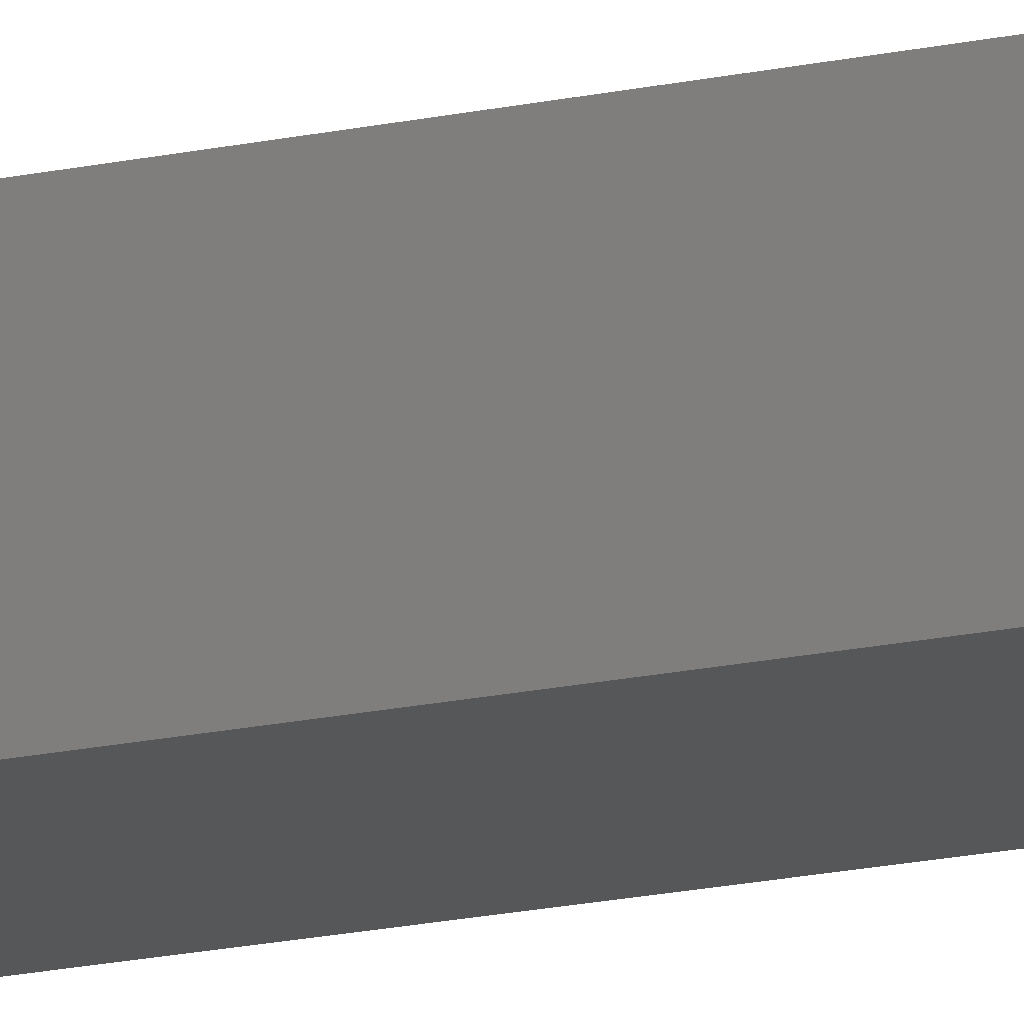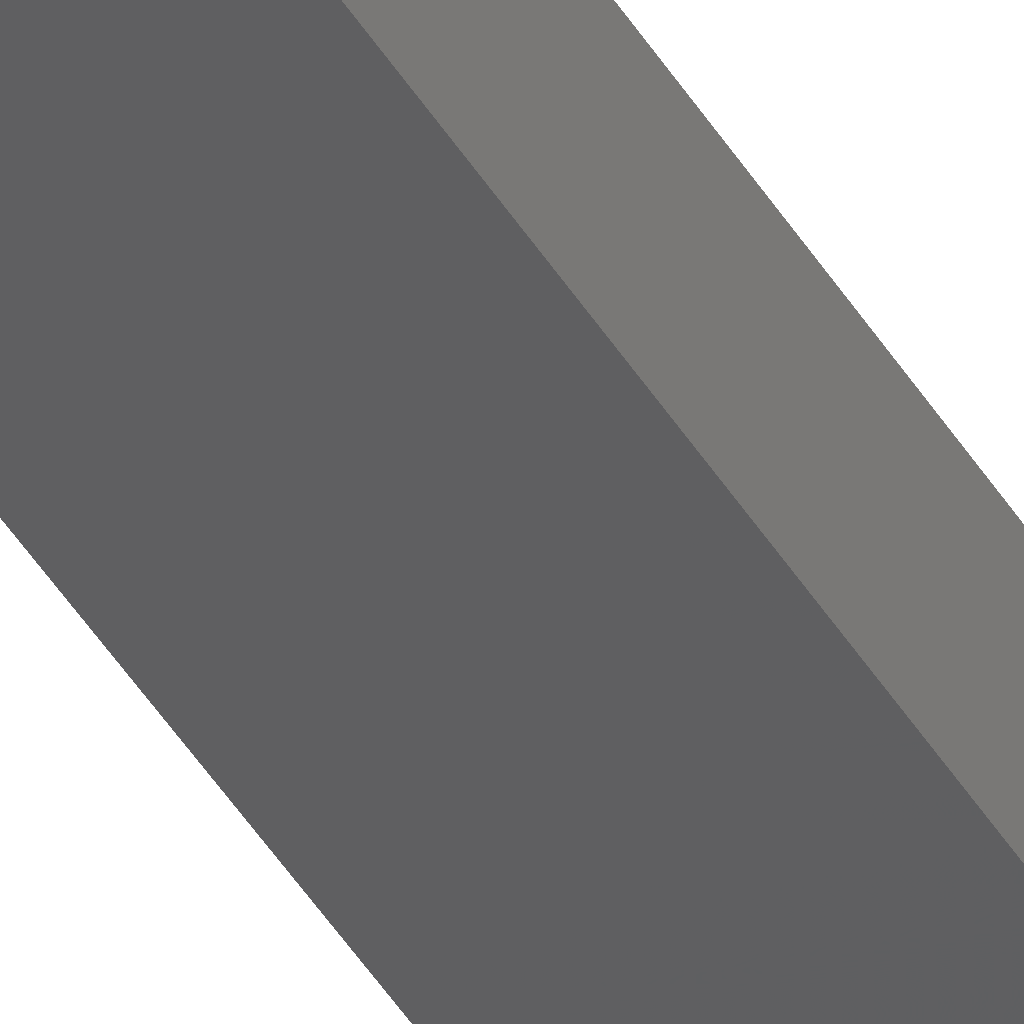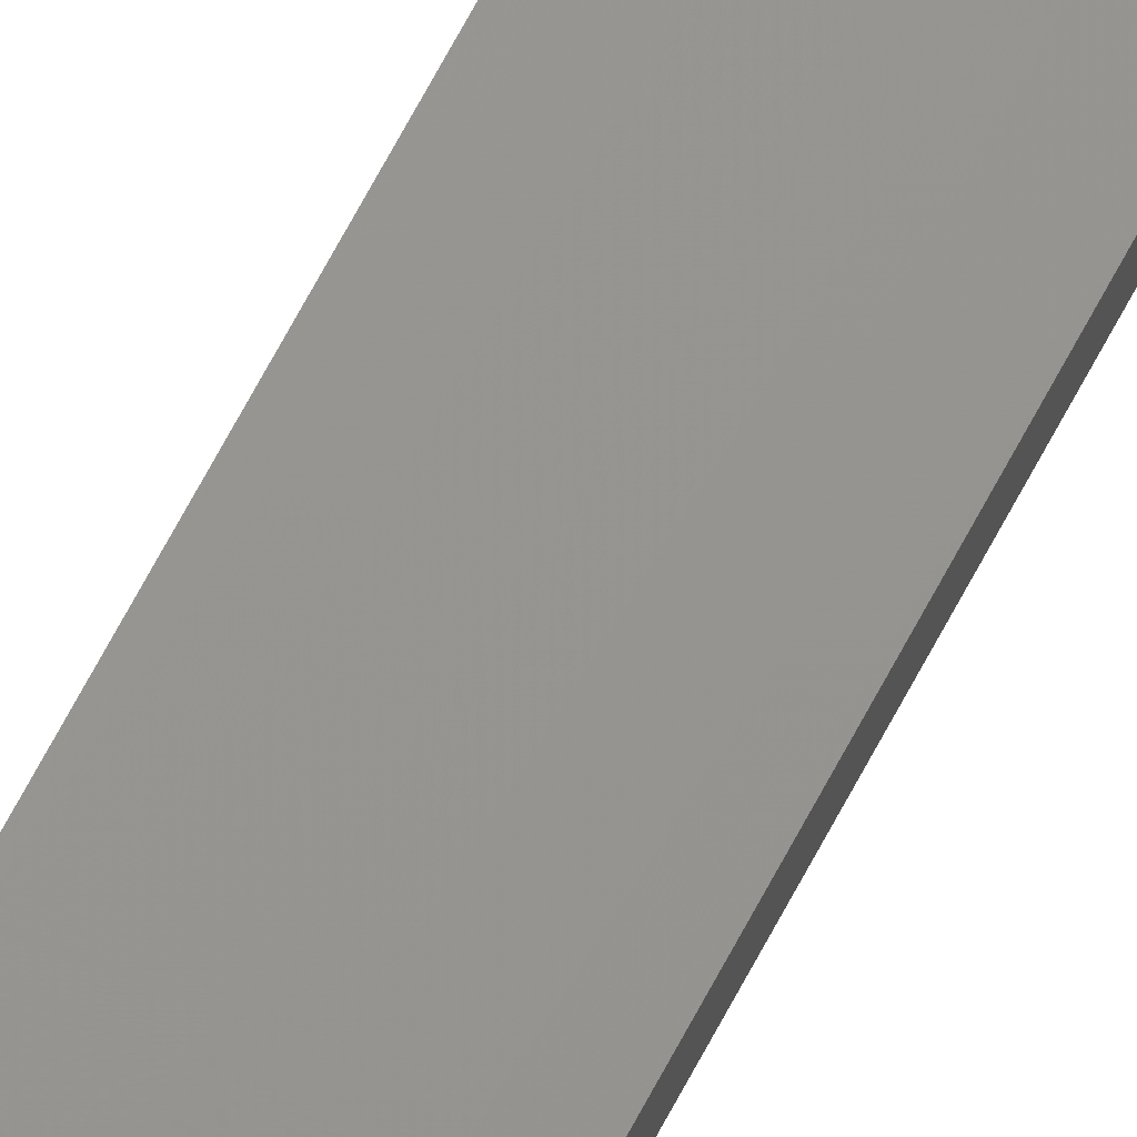
<metadata>
{"format":"stl","ext":"stl","renderer":"f3d","projection":"perspective","resolution":1024,"background":"white","views":[{"elev":-9.4,"azim":-50.8,"up":"+Y"},{"elev":-37.7,"azim":-154.0,"up":"+Y"},{"elev":66.0,"azim":27.5,"up":"+Y"}]}
</metadata>
<code>
# stl→obj: 9 verts, 14 faces
v -488.3 8.418 308
v -489.5 7.587 308
v -489.3 8.575 308
v -489.5 7.587 342.3
v -489.3 8.575 342.3
v -488.3 8.418 342.3
v -488.5 7.431 308
v -489 7.509 325.2
v -488.5 7.431 342.3
f 1 2 3
f 3 2 4
f 4 5 3
f 6 5 4
f 1 5 6
f 6 7 1
f 1 7 2
f 2 7 8
f 8 4 2
f 9 4 8
f 6 4 9
f 9 7 6
f 9 8 7
f 5 1 3

</code>
